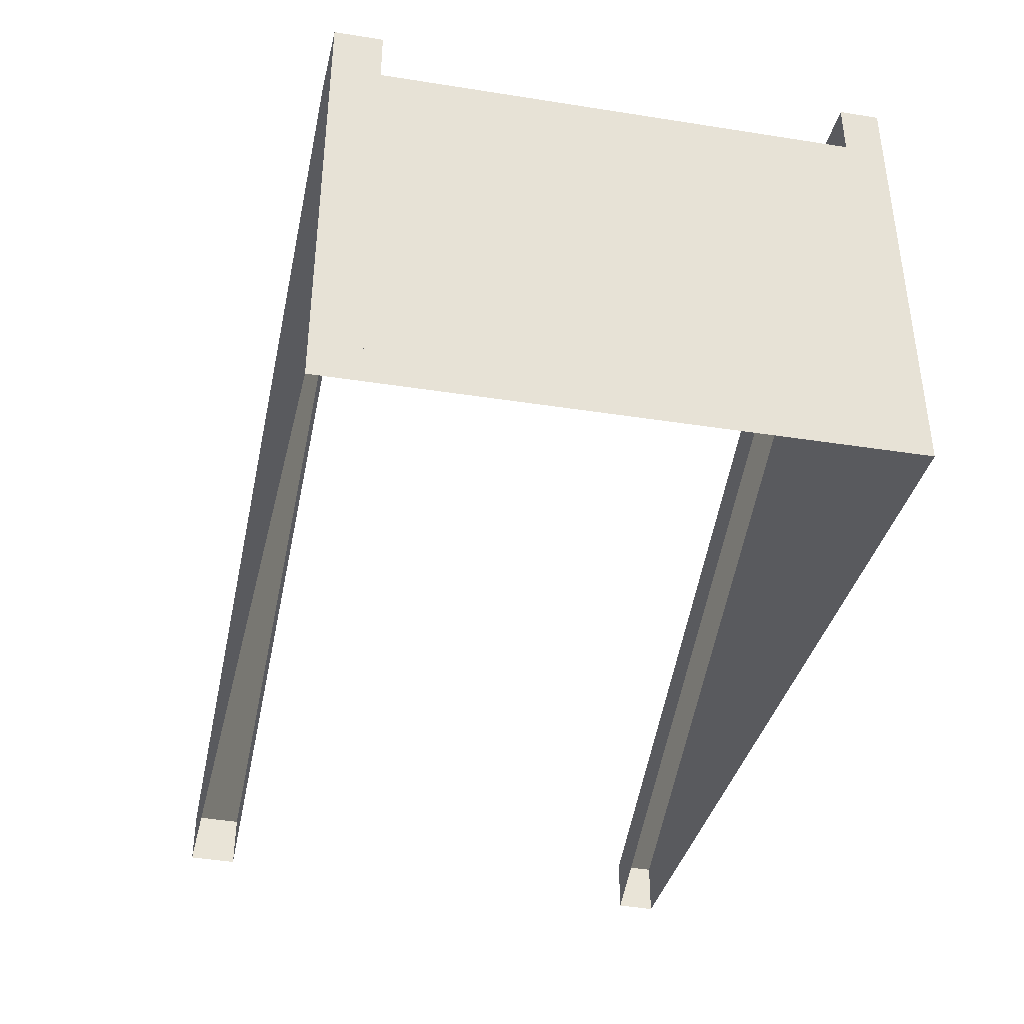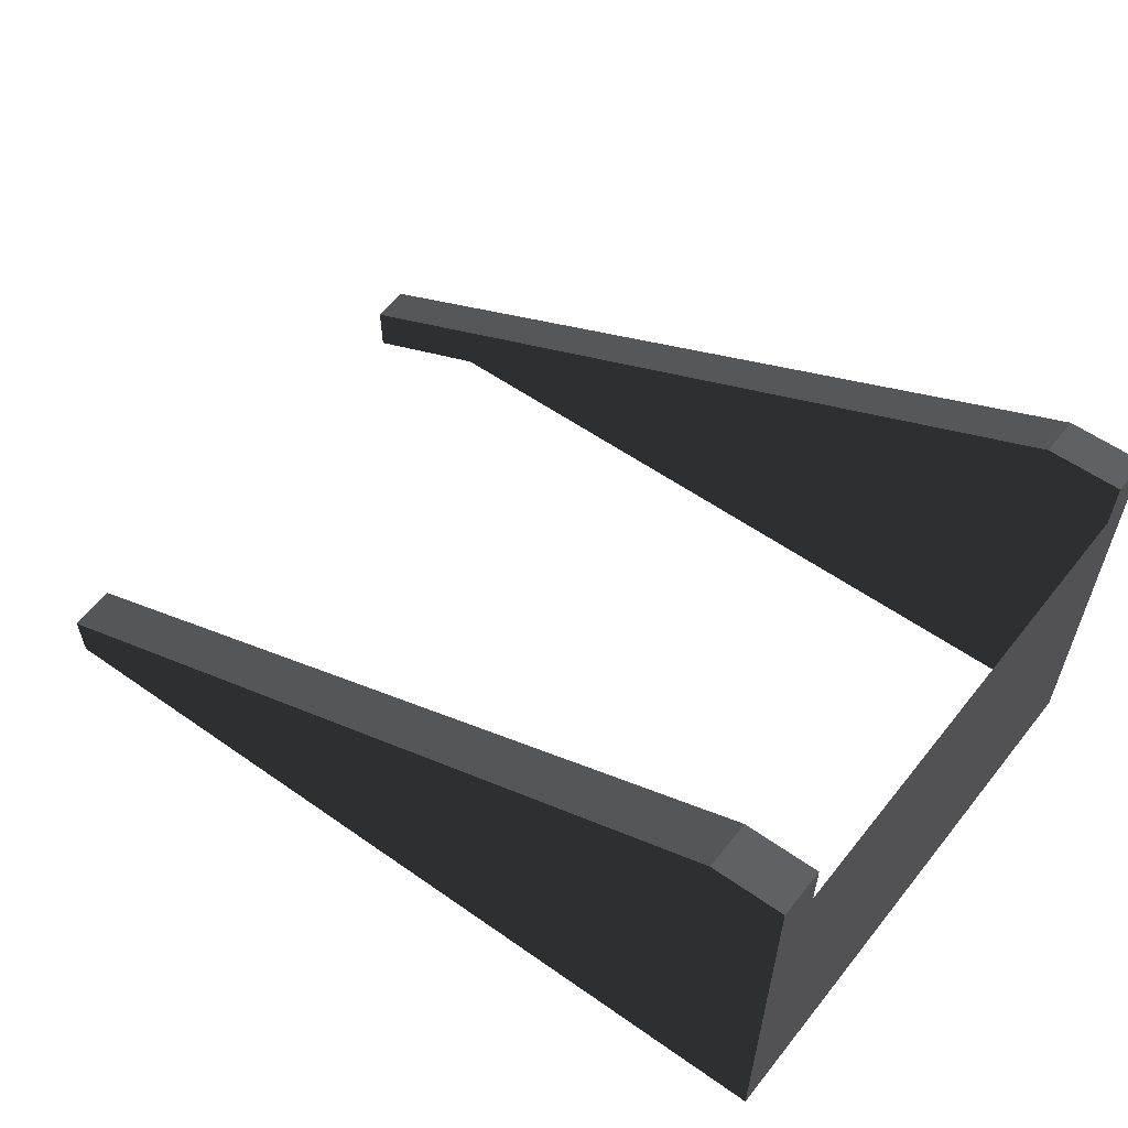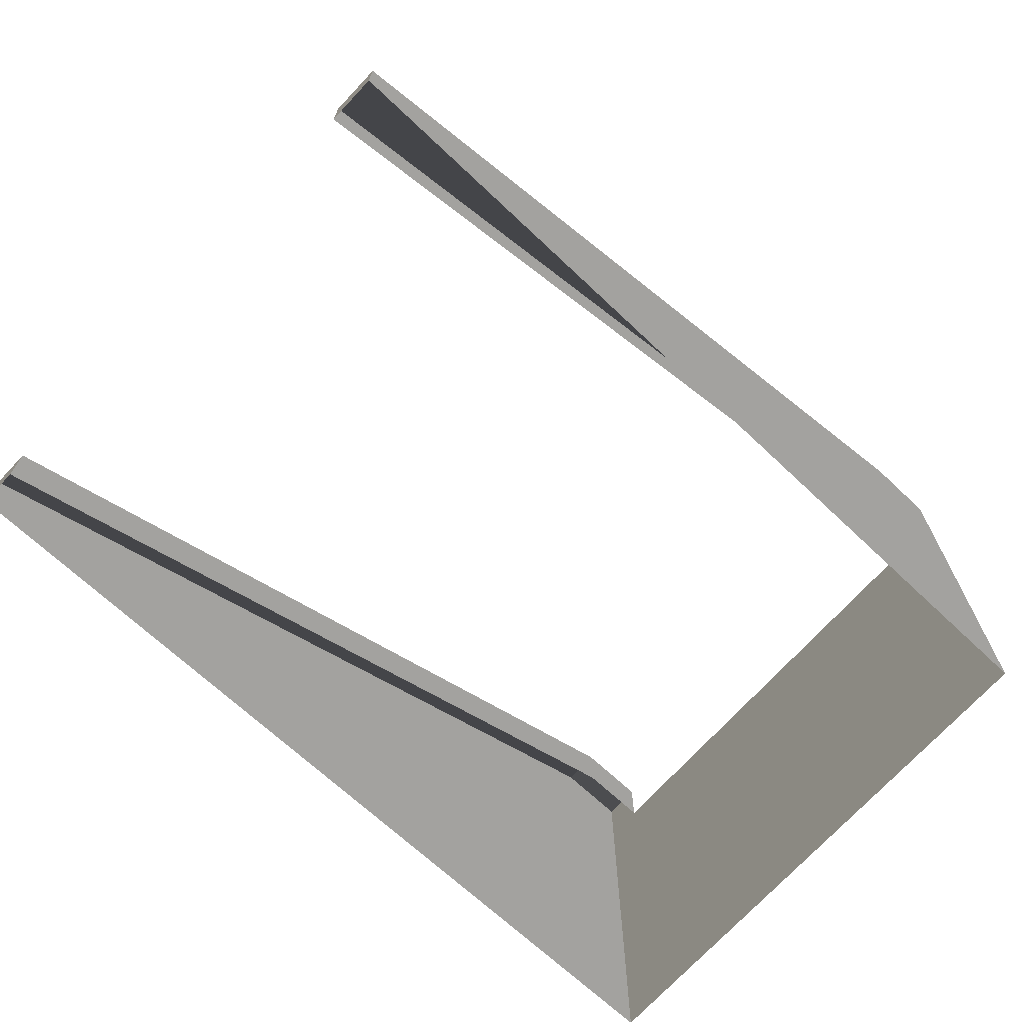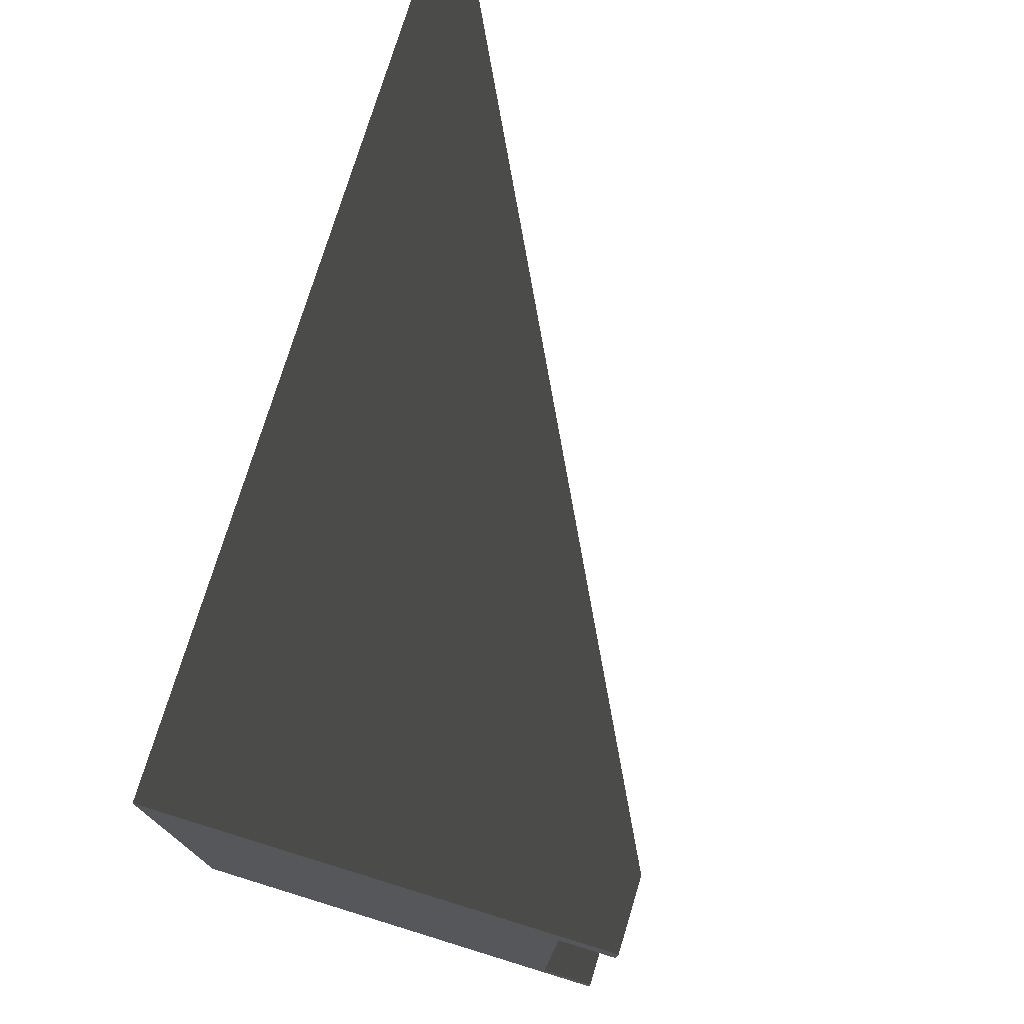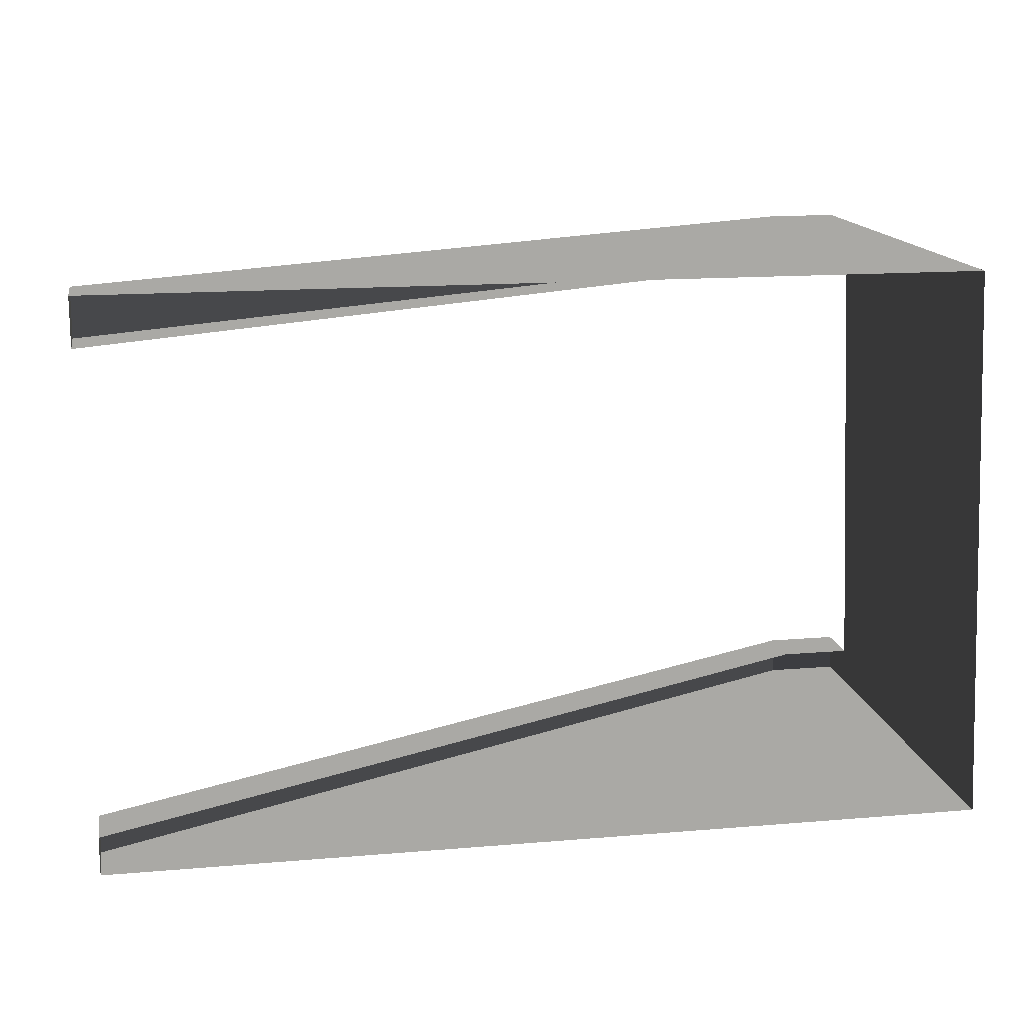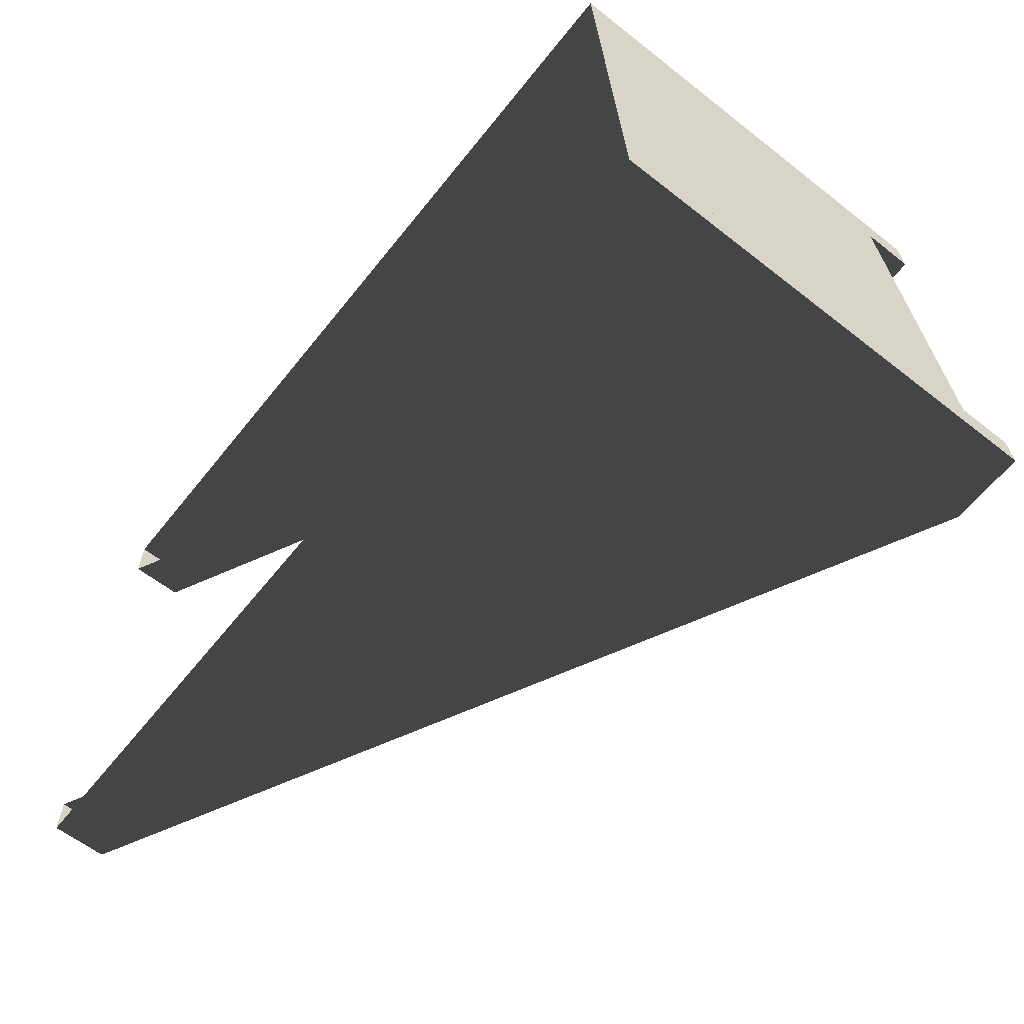
<metadata>
{"format":"obj","ext":"obj","renderer":"f3d","projection":"perspective","resolution":1024,"background":"white","views":[{"elev":-38.4,"azim":-103.4,"up":"+Z"},{"elev":57.8,"azim":-144.0,"up":"+Z"},{"elev":-68.5,"azim":136.6,"up":"+Z"},{"elev":76.4,"azim":-73.0,"up":"+Y"},{"elev":15.0,"azim":169.7,"up":"+Y"},{"elev":-61.4,"azim":-128.5,"up":"+Y"}]}
</metadata>
<code>
v -0.2066 0.9993 1
v -0.2066 0.9993 1.192
v -0.4633 0.9993 1.192
v -0.4633 0.9993 1
v 2.62 1 -0.4287
v -0.4633 0.9993 -0.4287
v 2.62 -1 -0.4287
v 2.62 -1 -0.2371
v 2.62 -0.8611 -0.2371
v 2.62 -0.8611 -0.4287
v -0.277 -0.9993 1
v 2.62 -1 -0.4287
v -0.5401 -0.9993 -0.4287
v -0.5401 -0.9993 1
v -0.277 -0.9993 1.192
v -0.5401 -0.9993 1.192
v 2.62 -1 -0.2371
v -0.5347 -0.8605 -0.4287
v -0.5347 -0.8605 -0.2371
v -0.5401 -0.9993 -0.2371
v -0.5401 -0.9993 -0.4287
v -0.4699 0.828 -0.4287
v -0.4699 0.828 -0.2371
v -0.4699 0.828 1.192
v -0.4699 0.828 1
v -0.4633 0.9993 1
v -0.4633 0.9993 1.192
v -0.4633 0.9993 -0.2371
v -0.4633 0.9993 -0.4287
v -0.5347 -0.8605 1
v -0.5347 -0.8605 -0.4287
v -0.4699 0.828 -0.4287
v -0.4699 0.828 1
v -0.4699 0.828 1.192
v -0.4699 0.828 -0.2371
v -0.4633 0.9993 -0.2371
v -0.4633 0.9993 1.192
v -0.2721 -0.8605 1.192
v 2.62 -0.8611 -0.2371
v 2.62 -1 -0.2371
v -0.277 -0.9993 1.192
v -0.277 -0.9993 1.192
v -0.5401 -0.9993 1.192
v -0.5347 -0.8605 1.192
v -0.2721 -0.8605 1.192
v -0.2126 0.828 1.192
v -0.4699 0.828 1.192
v -0.4633 0.9993 1.192
v -0.2066 0.9993 1.192
v -0.2066 0.9993 1.192
v 2.62 1 -0.2371
v 2.62 0.8286 -0.2371
v -0.2126 0.828 1.192
v -0.5401 -0.9993 1.192
v -0.5401 -0.9993 -0.2371
v -0.5347 -0.8605 -0.2371
v -0.5347 -0.8605 1.192
v 2.62 1 -0.4287
v 2.62 1 -0.2371
v -0.2066 0.9993 1.192
v -0.2066 0.9993 1
v -0.2721 -0.8605 1
v -0.2721 -0.8605 1.192
v -0.5347 -0.8605 1.192
v -0.5347 -0.8605 1
v -0.4699 0.828 1
v -0.4699 0.828 1.192
v -0.2126 0.828 1.192
v -0.2126 0.828 1
v 2.62 0.8286 -0.2371
v 2.62 0.8286 -0.4287
v -0.4633 0.9993 -0.4287
v -0.4633 0.9993 -0.2371
v -0.4699 0.828 -0.2371
v -0.4699 0.828 -0.4287
v -0.5401 -0.9993 -0.4287
v -0.5401 -0.9993 -0.2371
v -0.5401 -0.9993 1.192
v -0.5401 -0.9993 1
v 2.62 -0.8611 -0.4287
v 2.62 -0.8611 -0.2371
v -0.2721 -0.8605 1.192
v -0.2721 -0.8605 1
v 2.62 0.8286 -0.4287
v 2.62 0.8286 -0.2371
v 2.62 1 -0.2371
v 2.62 1 -0.4287
v -0.5347 -0.8605 1
v -0.5347 -0.8605 1.192
v -0.5347 -0.8605 -0.2371
v -0.5347 -0.8605 -0.4287
g Ramp_t_(1)_37199_583
f 1 3 2
f 1 4 3
f 4 1 5
f 4 5 6
f 7 9 8
f 7 10 9
f 11 13 12
f 11 14 13
f 14 11 15
f 14 15 16
f 11 17 15
f 11 12 17
f 18 20 19
f 18 21 20
f 22 24 23
f 22 25 24
f 26 28 27
f 26 29 28
f 30 32 31
f 30 33 32
f 34 36 35
f 34 37 36
f 38 40 39
f 38 41 40
f 42 44 43
f 42 45 44
f 46 48 47
f 46 49 48
f 50 52 51
f 50 53 52
f 54 56 55
f 54 57 56
f 58 60 59
f 58 61 60
f 62 64 63
f 62 65 64
f 66 68 67
f 66 69 68
f 69 70 68
f 69 71 70
f 72 74 73
f 72 75 74
f 76 78 77
f 76 79 78
f 80 82 81
f 80 83 82
f 84 86 85
f 84 87 86
f 88 90 89
f 88 91 90

</code>
